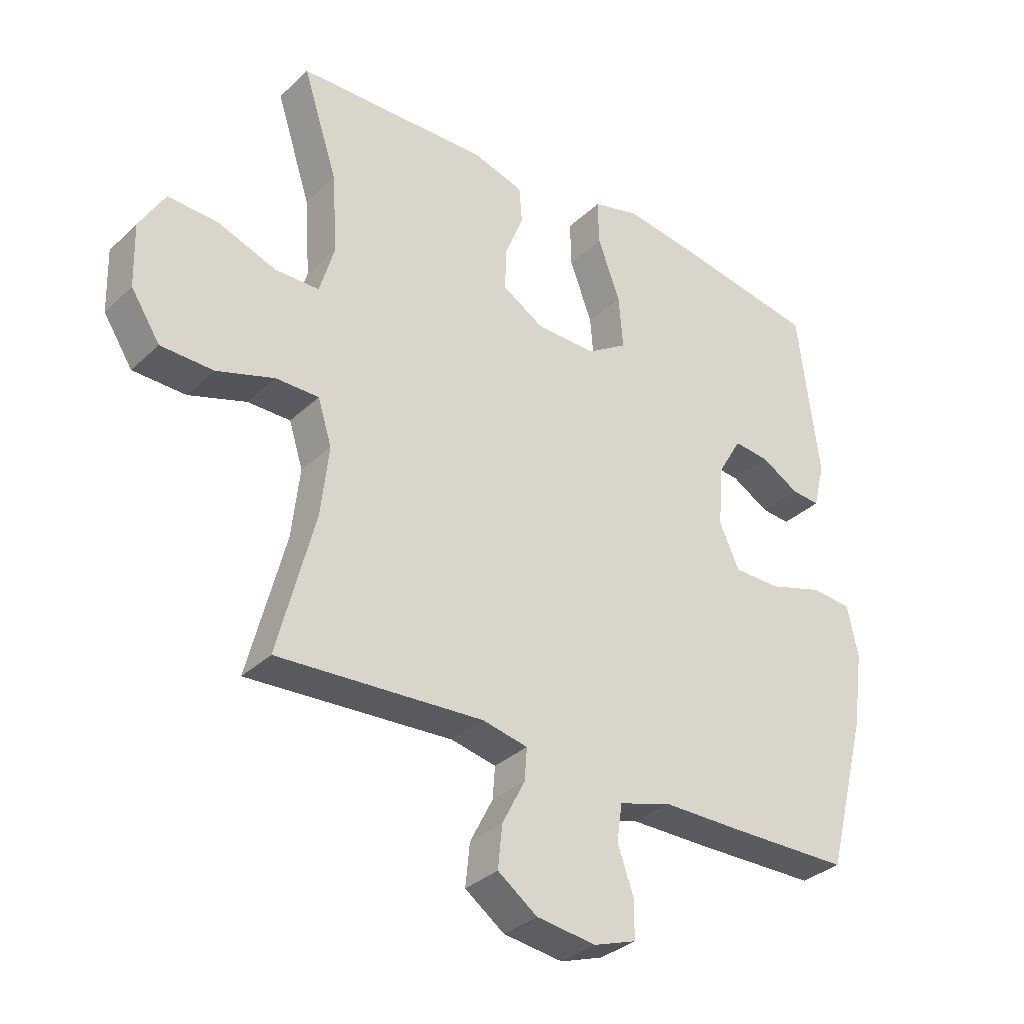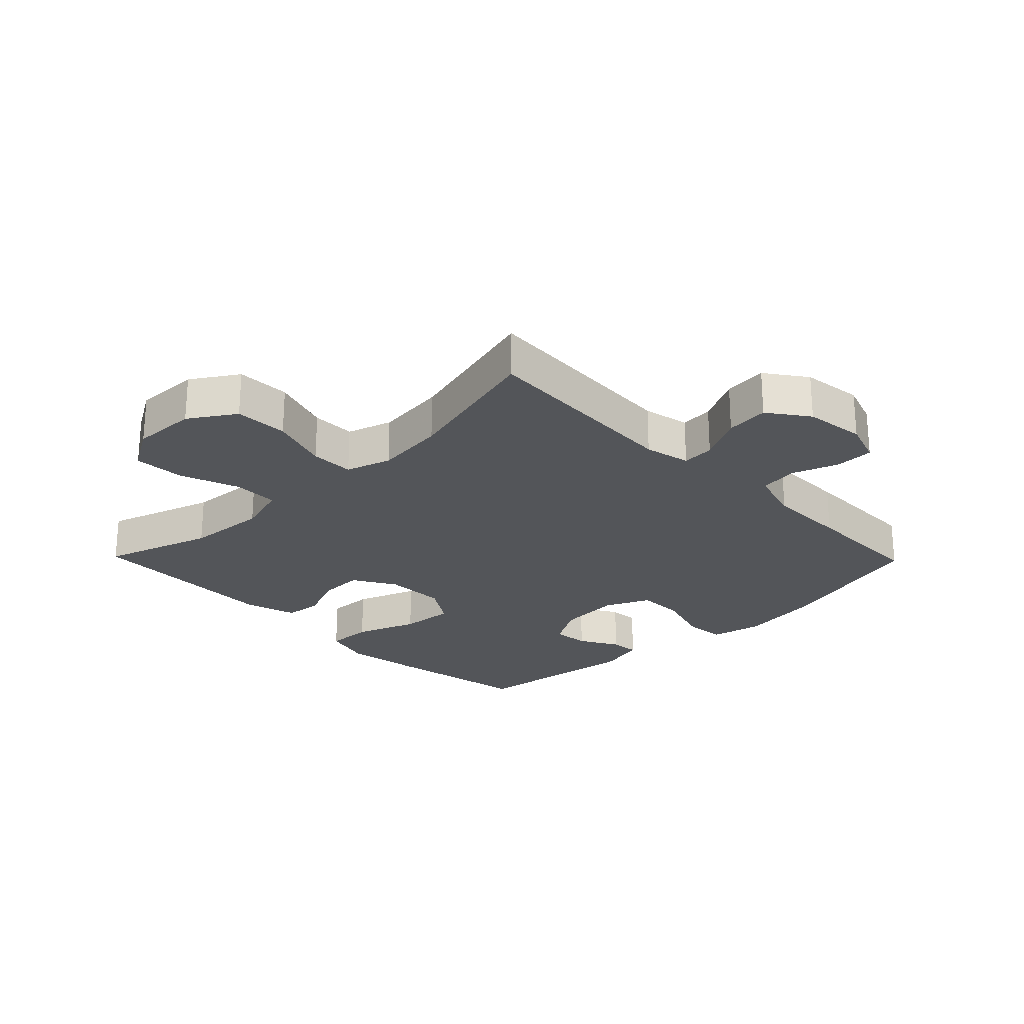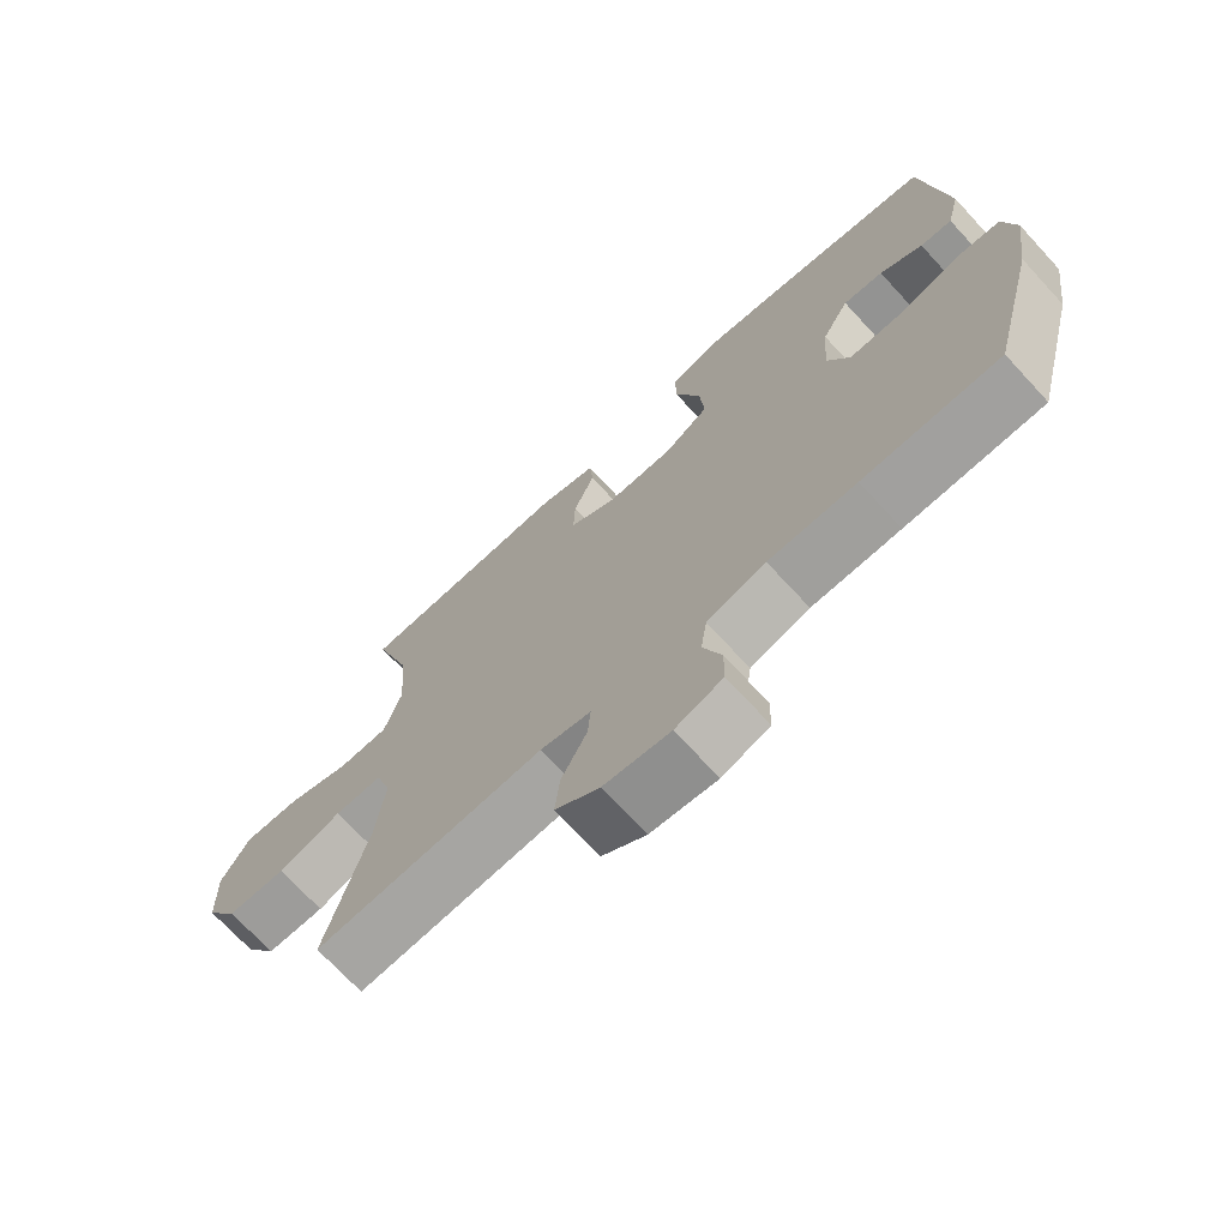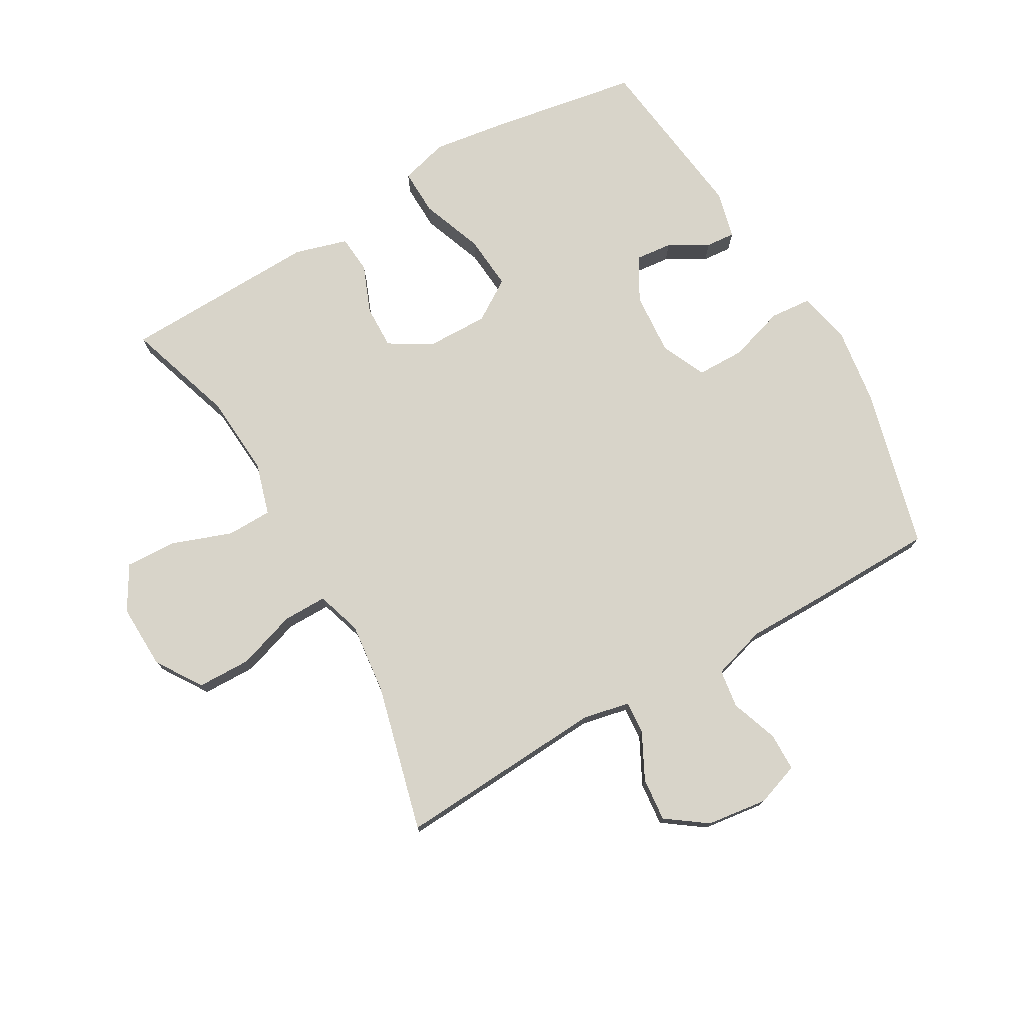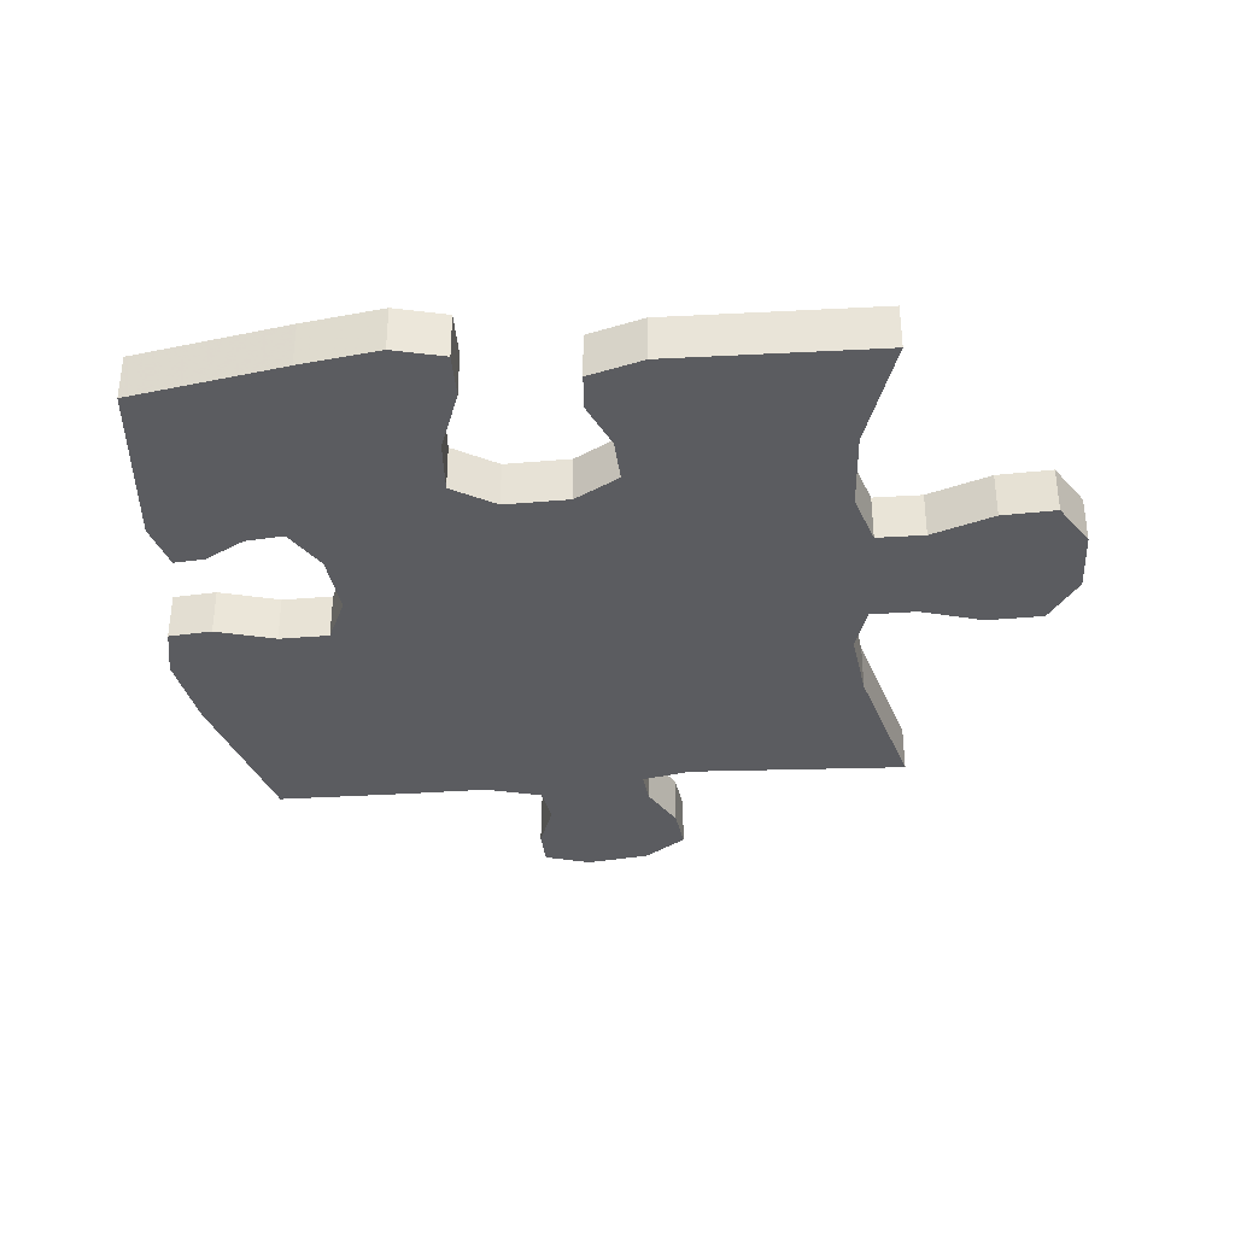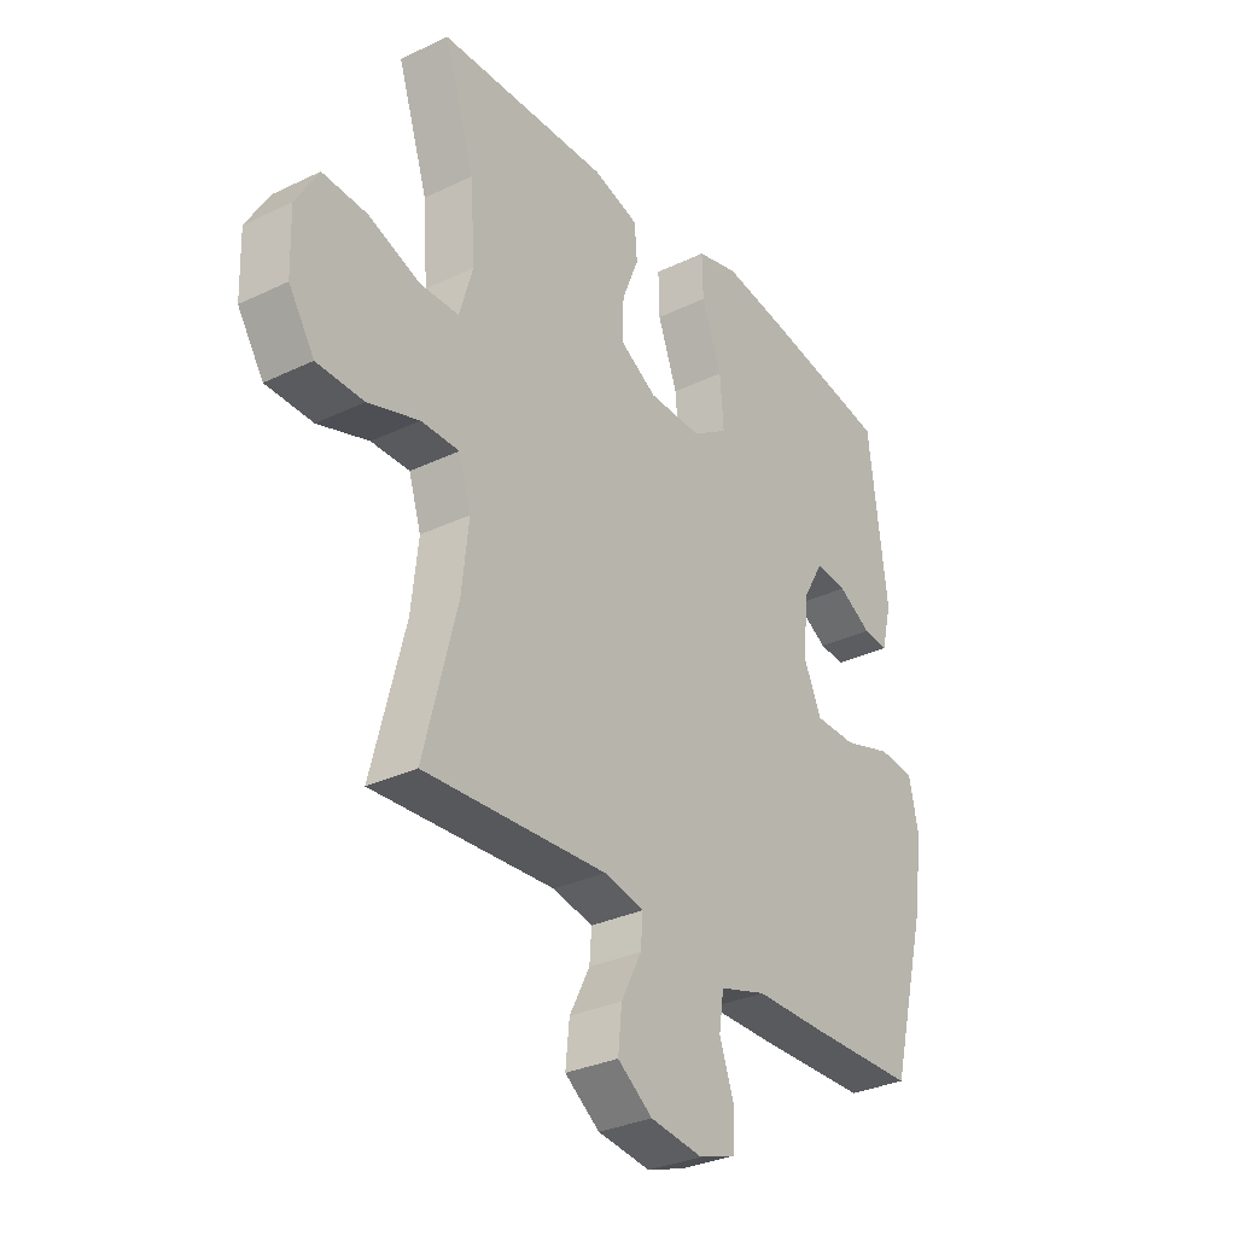
<metadata>
{"format":"obj","ext":"obj","renderer":"f3d","projection":"perspective","resolution":1024,"background":"white","views":[{"elev":-33.2,"azim":141.7,"up":"+Z"},{"elev":-24.4,"azim":134.2,"up":"+Y"},{"elev":-71.2,"azim":-137.3,"up":"+Z"},{"elev":75.7,"azim":150.0,"up":"+Y"},{"elev":-35.1,"azim":5.6,"up":"+Y"},{"elev":-31.4,"azim":124.3,"up":"+Z"}]}
</metadata>
<code>
v -0.5 0.07 0.5
v -0.264 0.07 0.541
v -0.142 0.07 0.559
v -0.064 0.07 0.538
v -0.066 0.07 0.463
v -0.103 0.07 0.363
v -0.11 0.07 0.275
v -0.043 0.07 0.232
v 0.056 0.07 0.234
v 0.125 0.07 0.275
v 0.123 0.07 0.346
v 0.092 0.07 0.423
v 0.097 0.07 0.484
v 0.182 0.07 0.509
v 0.5 0.07 0.5
v 0.443 0.07 0.323
v 0.434 0.07 0.192
v 0.459 0.07 0.108
v 0.532 0.07 0.107
v 0.628 0.07 0.142
v 0.711 0.07 0.146
v 0.753 0.07 0.075
v 0.75 0.07 -0.03
v 0.702 0.07 -0.104
v 0.615 0.07 -0.106
v 0.52 0.07 -0.075
v 0.449 0.07 -0.075
v 0.426 0.07 -0.148
v 0.439 0.07 -0.263
v 0.5 0.07 -0.5
v 0.161 0.07 -0.48
v 0.086 0.07 -0.496
v 0.09 0.07 -0.549
v 0.128 0.07 -0.623
v 0.135 0.07 -0.693
v 0.07 0.07 -0.74
v -0.028 0.07 -0.753
v -0.098 0.07 -0.729
v -0.099 0.07 -0.667
v -0.072 0.07 -0.591
v -0.081 0.07 -0.529
v -0.168 0.07 -0.503
v -0.298 0.07 -0.503
v -0.5 0.07 -0.5
v -0.567 0.07 -0.243
v -0.585 0.07 -0.115
v -0.567 0.07 -0.031
v -0.5 0.07 -0.025
v -0.409 0.07 -0.053
v -0.332 0.07 -0.052
v -0.299 0.07 0.02
v -0.307 0.07 0.122
v -0.347 0.07 0.191
v -0.406 0.07 0.185
v -0.469 0.07 0.149
v -0.516 0.07 0.145
v -0.535 0.07 0.221
v -0.5 0 0.5
v -0.264 0 0.541
v -0.142 0 0.559
v -0.064 0 0.538
v -0.066 0 0.463
v -0.103 0 0.363
v -0.11 0 0.275
v -0.043 0 0.232
v 0.056 0 0.234
v 0.125 0 0.275
v 0.123 0 0.346
v 0.092 0 0.423
v 0.097 0 0.484
v 0.182 0 0.509
v 0.5 0 0.5
v 0.443 0 0.323
v 0.434 0 0.192
v 0.459 0 0.108
v 0.532 0 0.107
v 0.628 0 0.142
v 0.711 0 0.146
v 0.753 0 0.075
v 0.75 0 -0.03
v 0.702 0 -0.104
v 0.615 0 -0.106
v 0.52 0 -0.075
v 0.449 0 -0.075
v 0.426 0 -0.148
v 0.439 0 -0.263
v 0.5 0 -0.5
v 0.161 0 -0.48
v 0.086 0 -0.496
v 0.09 0 -0.549
v 0.128 0 -0.623
v 0.135 0 -0.693
v 0.07 0 -0.74
v -0.028 0 -0.753
v -0.098 0 -0.729
v -0.099 0 -0.667
v -0.072 0 -0.591
v -0.081 0 -0.529
v -0.168 0 -0.503
v -0.298 0 -0.503
v -0.5 0 -0.5
v -0.567 0 -0.243
v -0.585 0 -0.115
v -0.567 0 -0.031
v -0.5 0 -0.025
v -0.409 0 -0.053
v -0.332 0 -0.052
v -0.299 0 0.02
v -0.307 0 0.122
v -0.347 0 0.191
v -0.406 0 0.185
v -0.469 0 0.149
v -0.516 0 0.145
v -0.535 0 0.221
f 4 5 6
f 3 4 6
f 2 3 6
f 1 2 6
f 57 1 6
f 56 57 6
f 55 56 6
f 54 55 6
f 53 54 6 7
f 52 53 7 8
f 51 52 8 9
f 50 51 9 10
f 47 48 49
f 46 47 49
f 45 46 49
f 44 45 49
f 43 44 49
f 42 43 49
f 41 42 49 50
f 38 39 40
f 37 38 40
f 36 37 40
f 35 36 40
f 34 35 40
f 33 34 40
f 32 33 40 41
f 41 50 10
f 32 41 10
f 31 32 10
f 24 25 26
f 23 24 26
f 22 23 26
f 21 22 26
f 20 21 26
f 19 20 26
f 18 19 26 27
f 17 18 27 28
f 14 15 16
f 13 14 16
f 12 13 16
f 11 12 16
f 11 16 17
f 31 10 11
f 30 31 11
f 29 30 11
f 11 17 28
f 11 28 29
f 63 62 61
f 63 61 60
f 63 60 59
f 63 59 58
f 63 58 114
f 63 114 113
f 63 113 112
f 63 112 111
f 64 63 111 110
f 65 64 110 109
f 66 65 109 108
f 67 66 108 107
f 106 105 104
f 106 104 103
f 106 103 102
f 106 102 101
f 106 101 100
f 106 100 99
f 107 106 99 98
f 97 96 95
f 97 95 94
f 97 94 93
f 97 93 92
f 97 92 91
f 97 91 90
f 98 97 90 89
f 67 107 98
f 67 98 89
f 67 89 88
f 83 82 81
f 83 81 80
f 83 80 79
f 83 79 78
f 83 78 77
f 83 77 76
f 84 83 76 75
f 85 84 75 74
f 73 72 71
f 73 71 70
f 73 70 69
f 73 69 68
f 74 73 68
f 68 67 88
f 68 88 87
f 68 87 86
f 85 74 68
f 86 85 68
f 1 58 59 2
f 2 59 60 3
f 3 60 61 4
f 4 61 62 5
f 5 62 63 6
f 6 63 64 7
f 7 64 65 8
f 8 65 66 9
f 9 66 67 10
f 10 67 68 11
f 11 68 69 12
f 12 69 70 13
f 13 70 71 14
f 14 71 72 15
f 15 72 73 16
f 16 73 74 17
f 17 74 75 18
f 18 75 76 19
f 19 76 77 20
f 20 77 78 21
f 21 78 79 22
f 22 79 80 23
f 23 80 81 24
f 24 81 82 25
f 25 82 83 26
f 26 83 84 27
f 27 84 85 28
f 28 85 86 29
f 29 86 87 30
f 30 87 88 31
f 31 88 89 32
f 32 89 90 33
f 33 90 91 34
f 34 91 92 35
f 35 92 93 36
f 36 93 94 37
f 37 94 95 38
f 38 95 96 39
f 39 96 97 40
f 40 97 98 41
f 41 98 99 42
f 42 99 100 43
f 43 100 101 44
f 44 101 102 45
f 45 102 103 46
f 46 103 104 47
f 47 104 105 48
f 48 105 106 49
f 49 106 107 50
f 50 107 108 51
f 51 108 109 52
f 52 109 110 53
f 53 110 111 54
f 54 111 112 55
f 55 112 113 56
f 56 113 114 57
f 57 114 58 1

</code>
